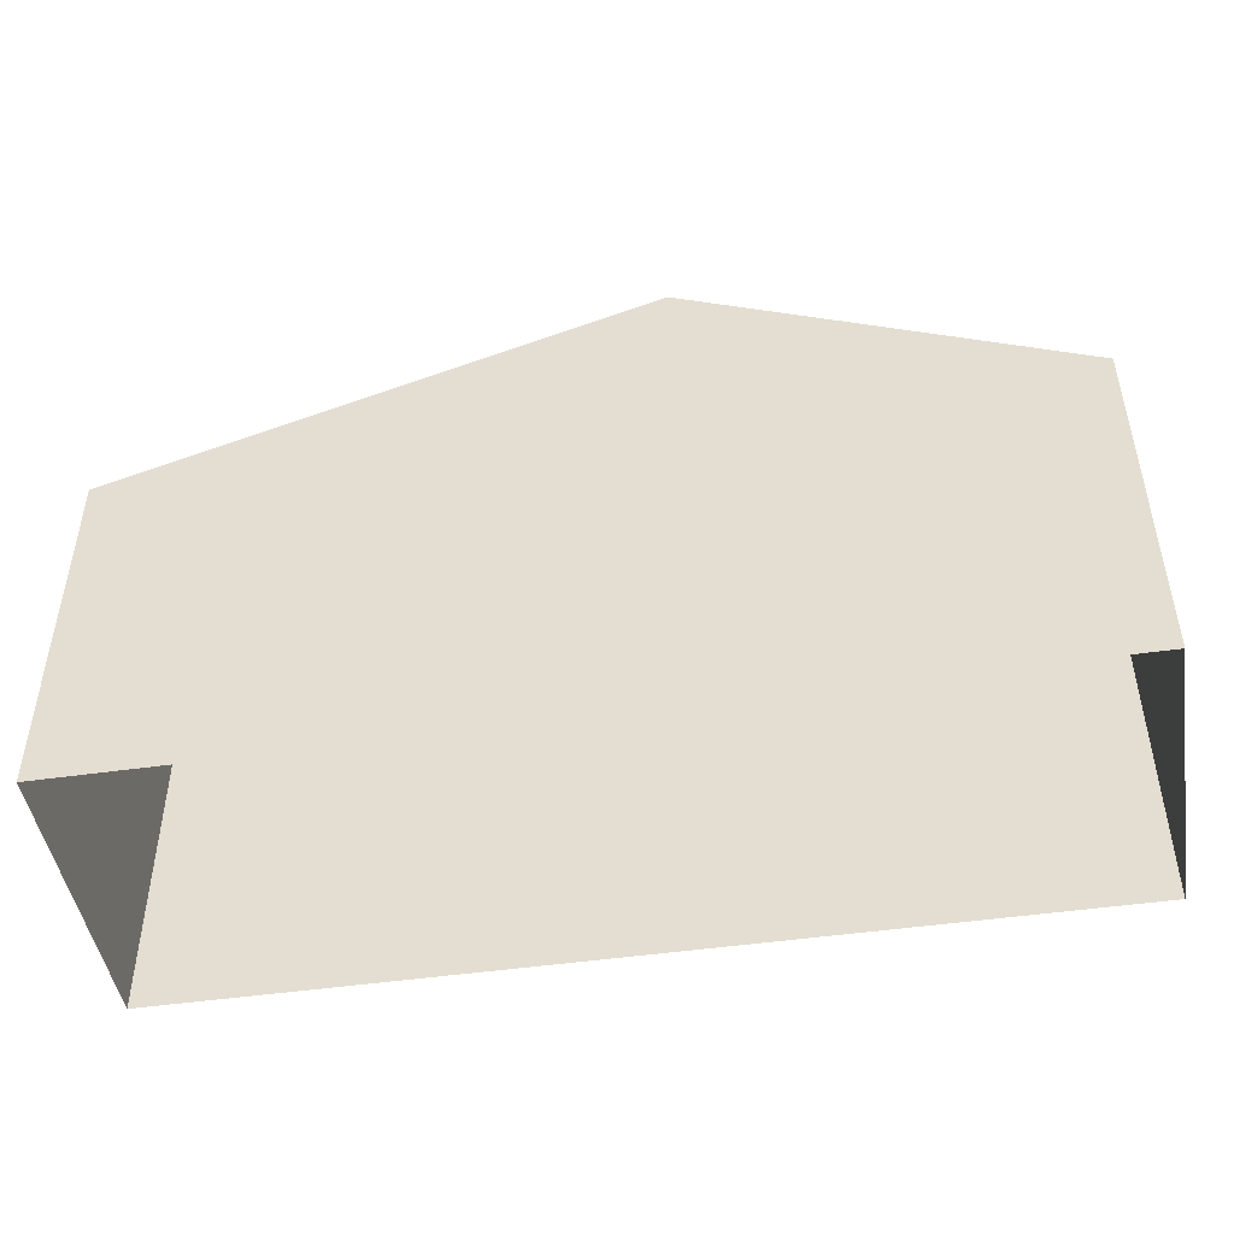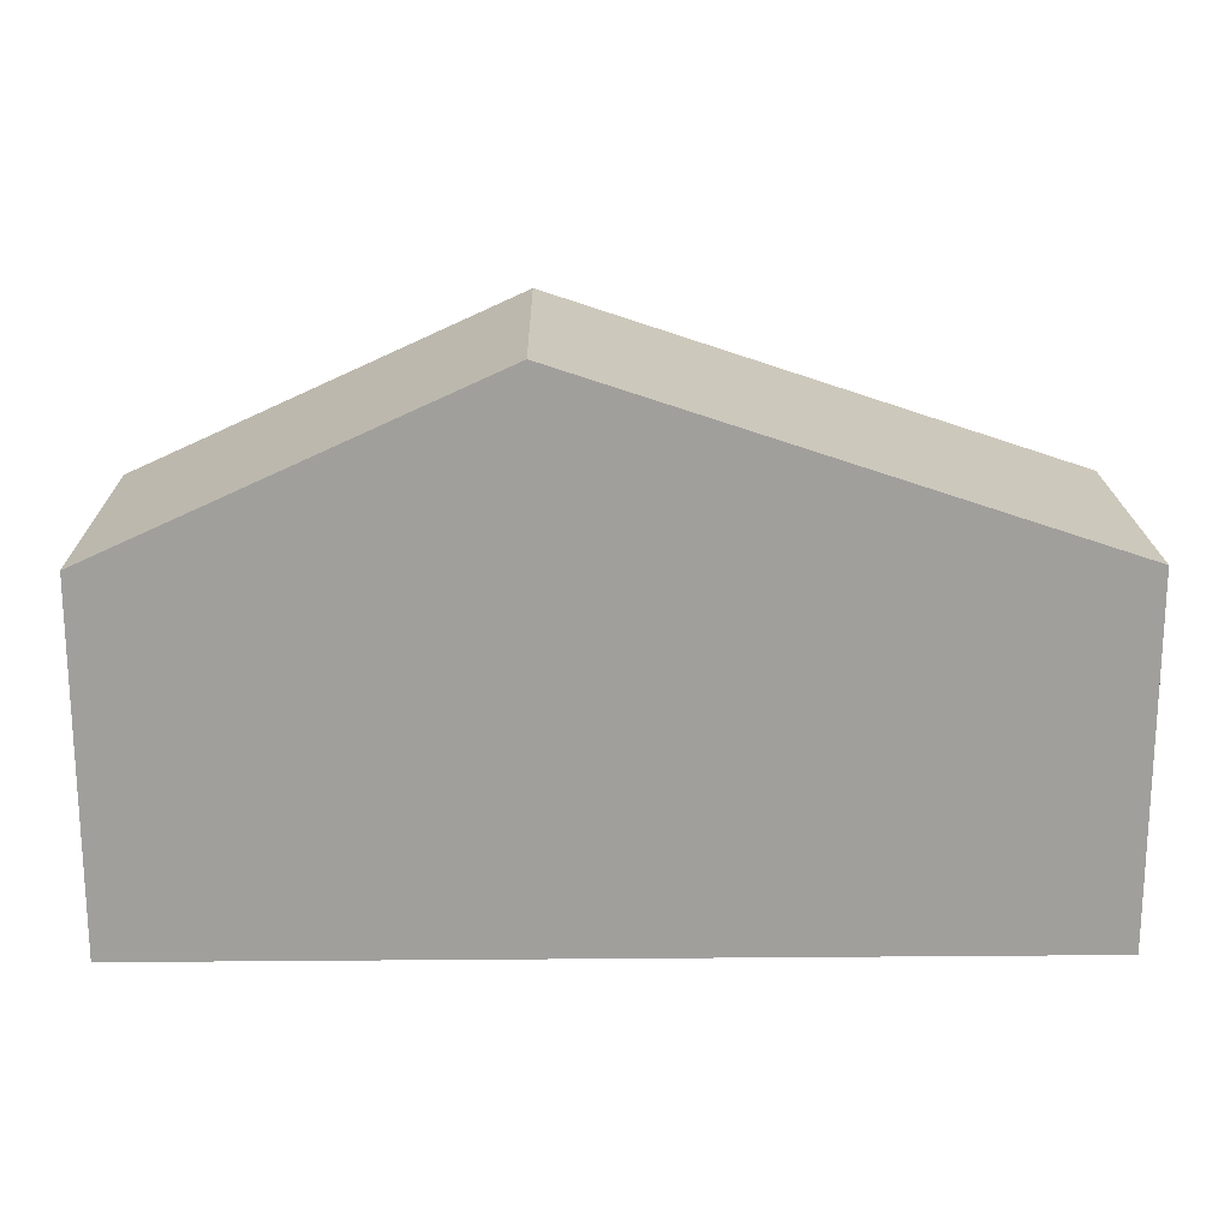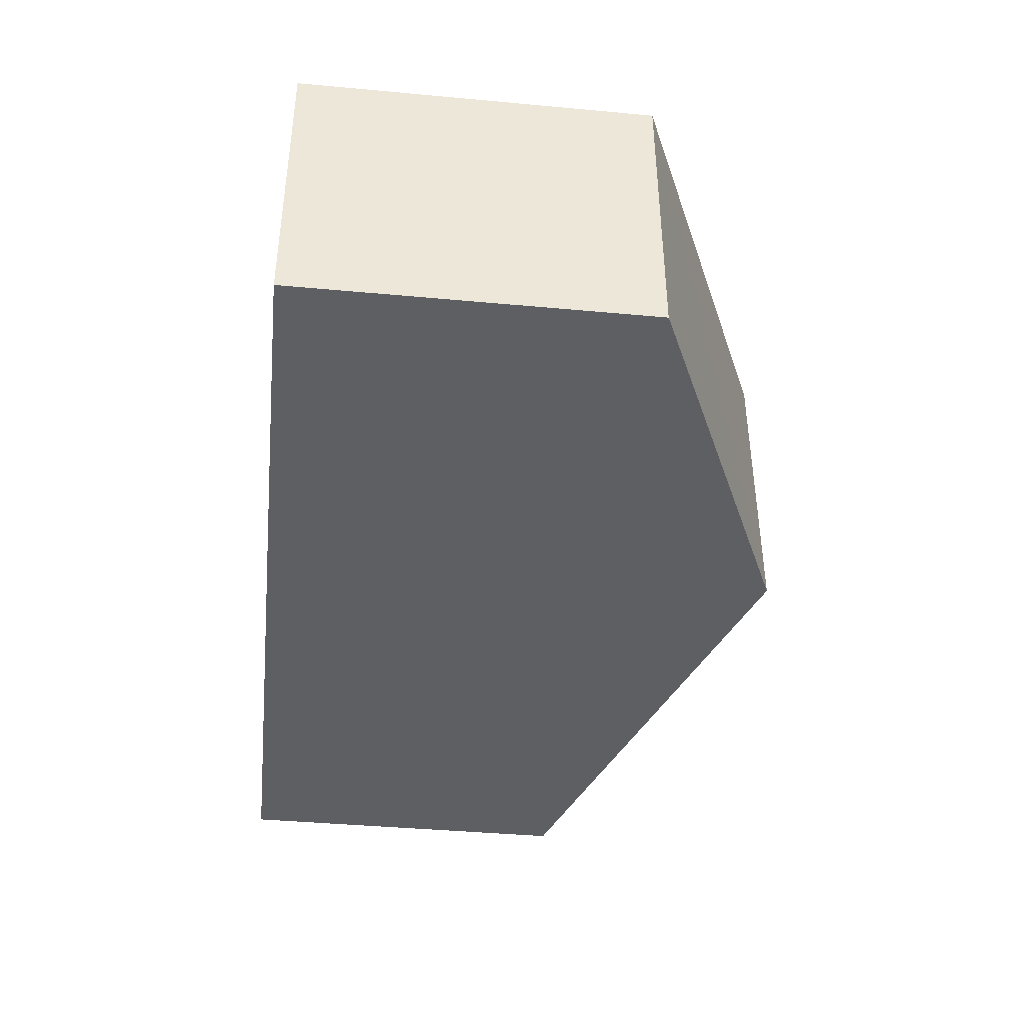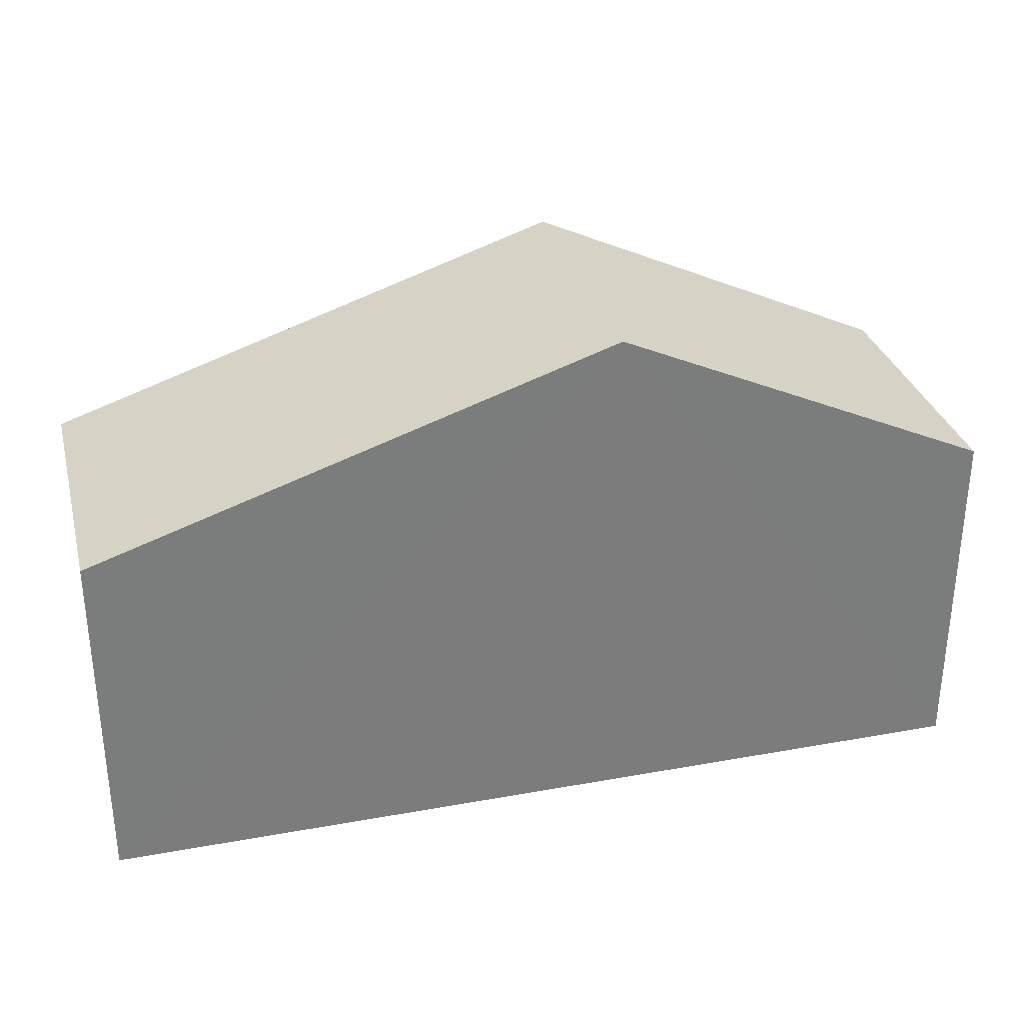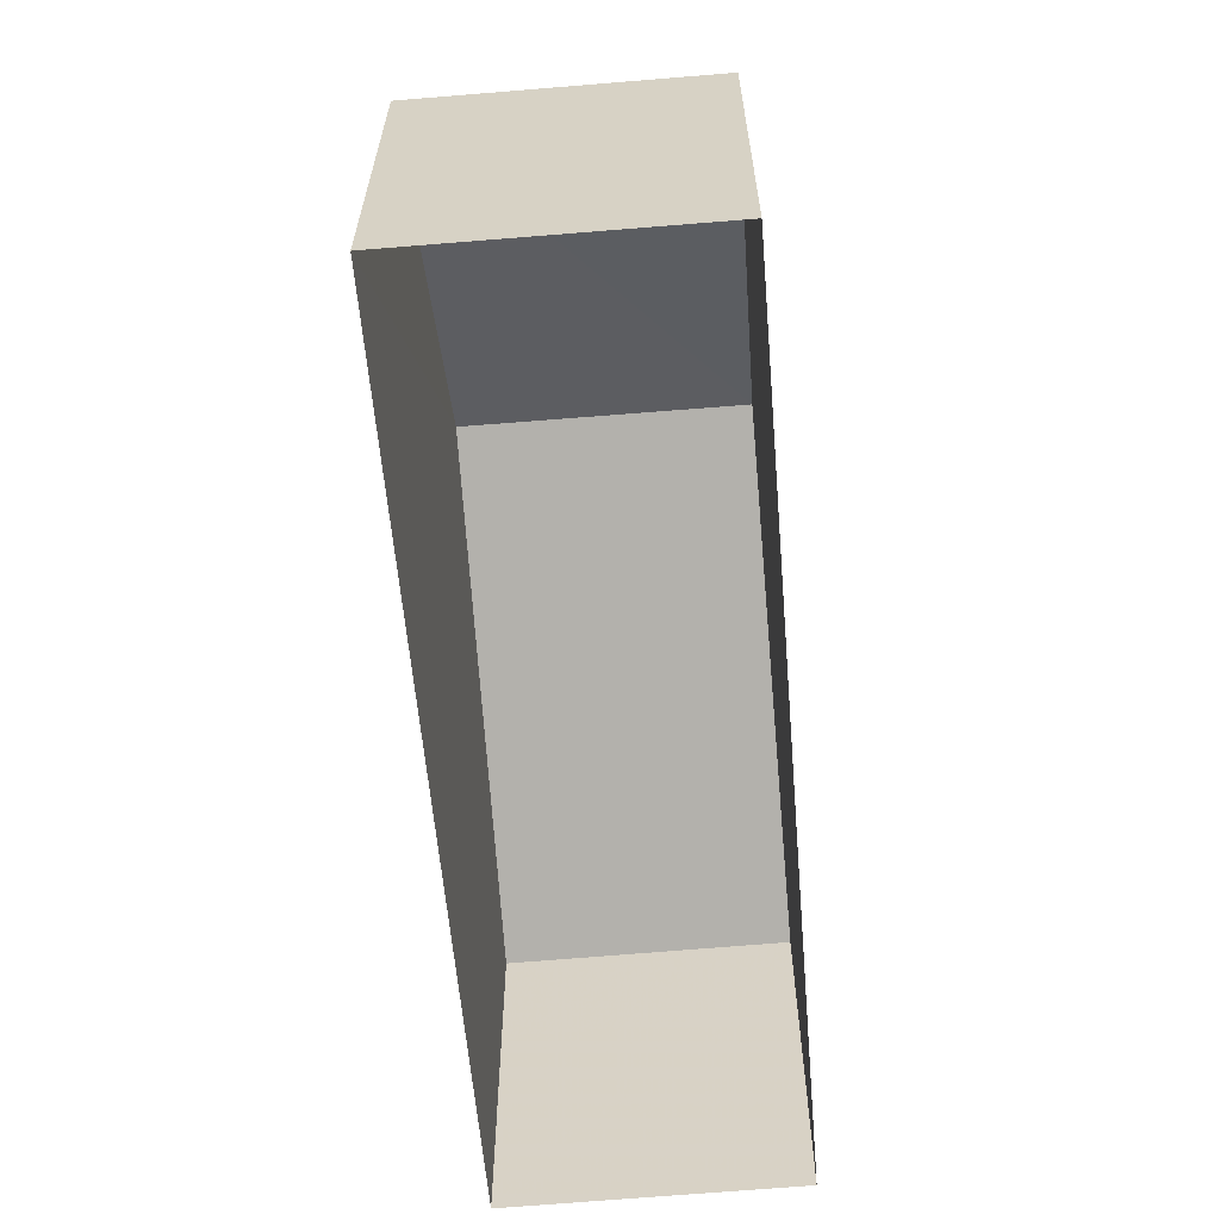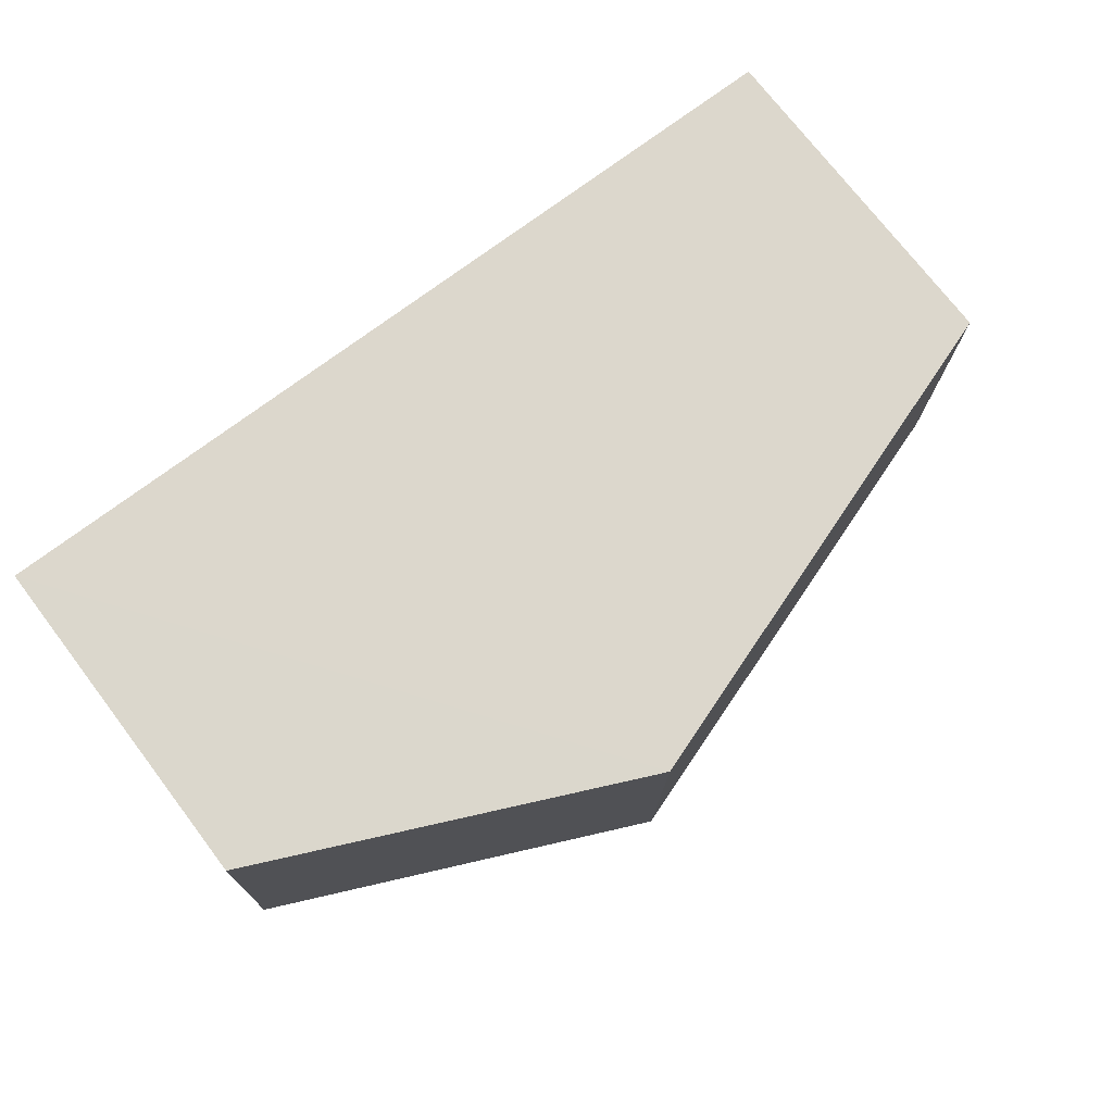
<metadata>
{"format":"obj","ext":"obj","renderer":"f3d","projection":"perspective","resolution":1024,"background":"white","views":[{"elev":-46.8,"azim":-172.1,"up":"+Z"},{"elev":18.9,"azim":-2.3,"up":"+Z"},{"elev":-39.3,"azim":-96.5,"up":"+Y"},{"elev":31.6,"azim":164.3,"up":"+Z"},{"elev":-60.9,"azim":-86.5,"up":"+Z"},{"elev":74.1,"azim":-37.5,"up":"+Y"}]}
</metadata>
<code>
v -3.727e+05 -1.033e+05 32.31
v -3.727e+05 -1.033e+05 32.31
v -3.727e+05 -1.033e+05 32.31
v -3.727e+05 -1.033e+05 32.31
v -3.727e+05 -1.033e+05 39.6
v -3.727e+05 -1.033e+05 37.2
v -3.727e+05 -1.033e+05 39.6
v -3.727e+05 -1.033e+05 37.2
v -3.727e+05 -1.033e+05 37.2
v -3.727e+05 -1.033e+05 37.2
f 1 2 3
f 4 1 3
f 5 6 7
f 5 8 6
f 9 10 5
f 7 9 5
f 10 3 5
f 3 2 5
f 2 8 5
f 6 1 7
f 1 4 7
f 4 9 7
f 8 2 1
f 6 8 1
f 10 4 3
f 10 9 4

</code>
